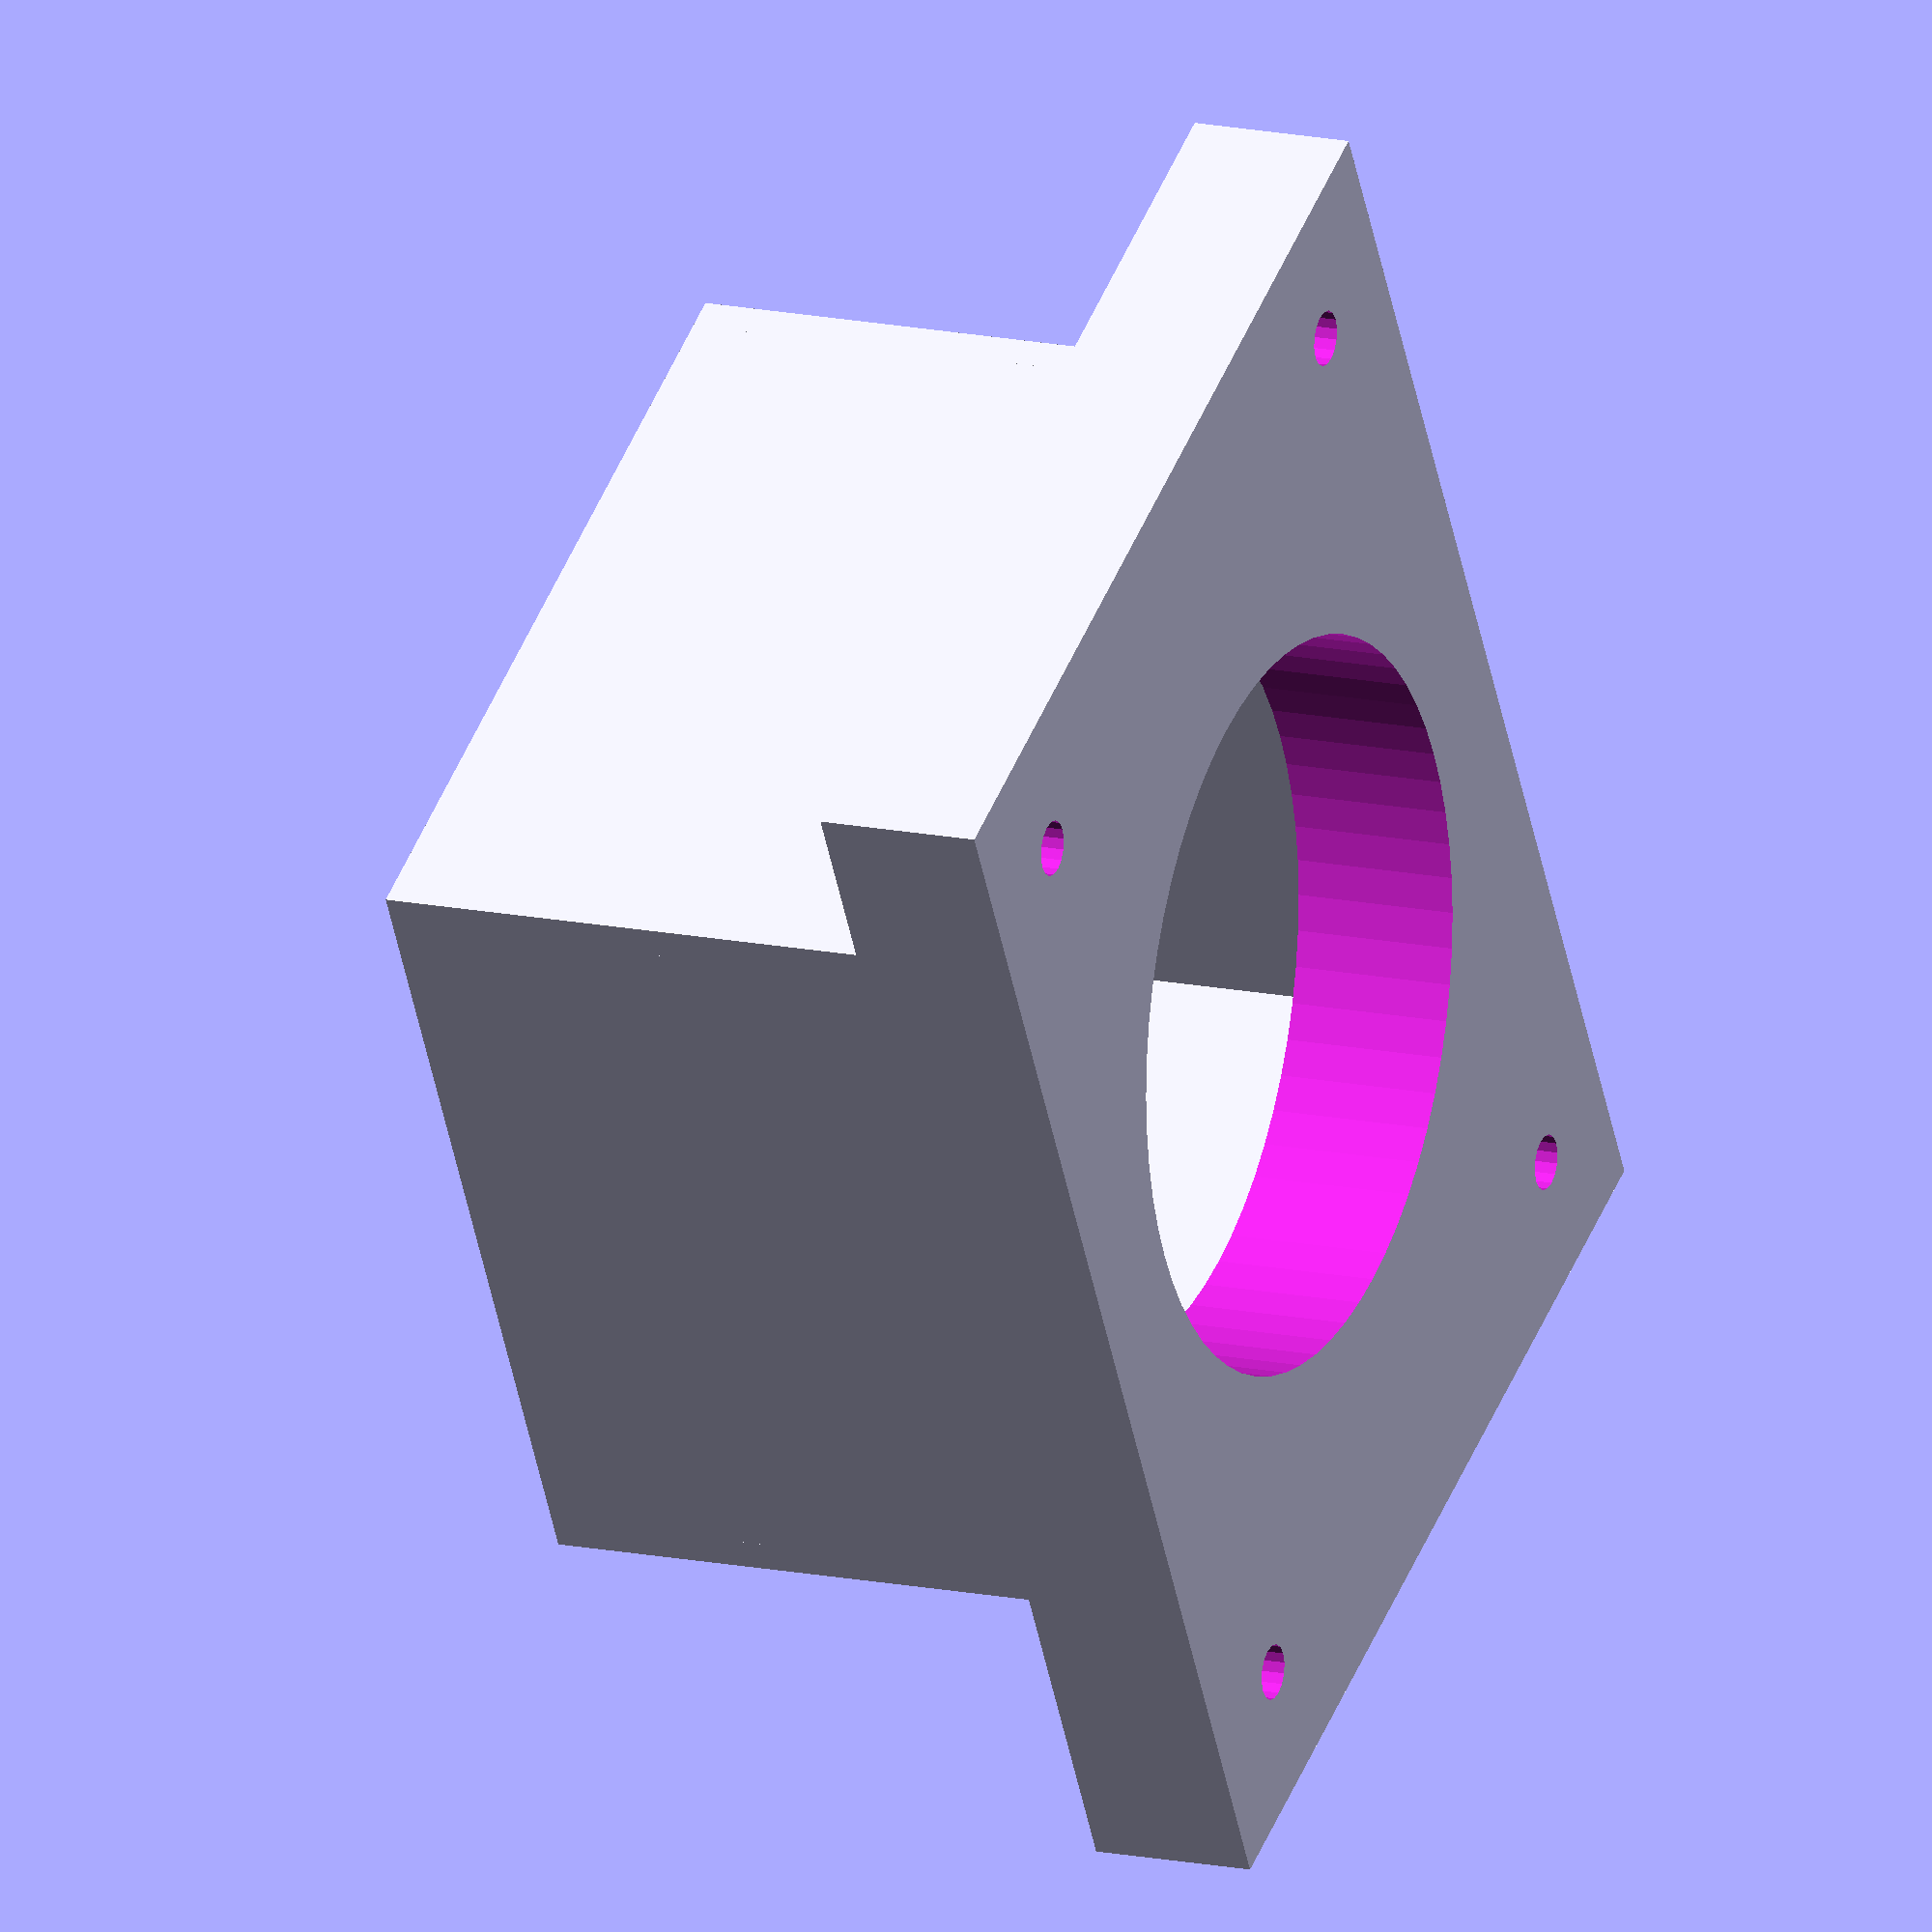
<openscad>

baseX=50;
baseY=37;
baseZ=6;

centralHoleRadius=26.6/2;
centralHoleLipRadius=35/2;


fixScrews1Radius=3/2;
fixScrews1DistFromEdge=5;

skirtHeight=20;
skirtWallsThickness=1.2;

gasketThickness=1;


module fixScrews()
{
translate([fixScrews1DistFromEdge,fixScrews1DistFromEdge,-1])
{
    cylinder(fixScrews1Radius,h=baseZ*2,$fn=16);
}

translate([fixScrews1DistFromEdge,baseY-fixScrews1DistFromEdge,-1])
{
    cylinder(fixScrews1Radius,h=baseZ*2,$fn=16);
}

translate([baseX-fixScrews1DistFromEdge,fixScrews1DistFromEdge,-1])
{
    cylinder(fixScrews1Radius,h=baseZ*2,$fn=16);
}

translate([baseX-fixScrews1DistFromEdge,baseY-fixScrews1DistFromEdge,-1])
{
    cylinder(fixScrews1Radius,h=baseZ*2,$fn=16);
}
}


module fixationBasePlate()
{
difference()
{
    cube([baseX,baseY,baseZ]);
    translate([baseX/2,baseY/2,-baseZ/2])
    {
        cylinder(r=centralHoleRadius,h=baseZ*2,$fn=64);
    }
    fixScrews();
}
}

module gasket()
{
    difference()
    {
        cube([baseX,baseY,gasketThickness]);
        translate([baseX/2,baseY/2,-baseZ/2])
        {
            cylinder(r=centralHoleRadius,h=baseZ*2,$fn=64);
        }
        fixScrews();
    }
}


module sunSkirt()
{
fixationBasePlate();
    translate([baseX/2-centralHoleRadius-2.5,baseY/2-centralHoleRadius-2.5,baseZ])
    {
        cube([skirtWallsThickness,centralHoleRadius*2+5,skirtHeight]);
    }
    translate([baseX/2+centralHoleRadius+1,baseY/2-centralHoleRadius-2.5,baseZ])
    {
        cube([skirtWallsThickness,centralHoleRadius*2+5,skirtHeight]);
    }

    translate([baseX/2-centralHoleRadius-2.5,baseY/2-centralHoleRadius-2.5,baseZ])
    {
        cube([centralHoleRadius*2+3.5,skirtWallsThickness,skirtHeight]);
    }
    
    translate([baseX/2-centralHoleRadius-2.5,baseY/2+centralHoleRadius+2.5-skirtWallsThickness,baseZ])
    {
        cube([centralHoleRadius*2+3.5,skirtWallsThickness,skirtHeight]);
    }

}
//fixationBasePlate();
//gasket();
sunSkirt();




</openscad>
<views>
elev=344.8 azim=118.6 roll=114.2 proj=o view=wireframe
</views>
